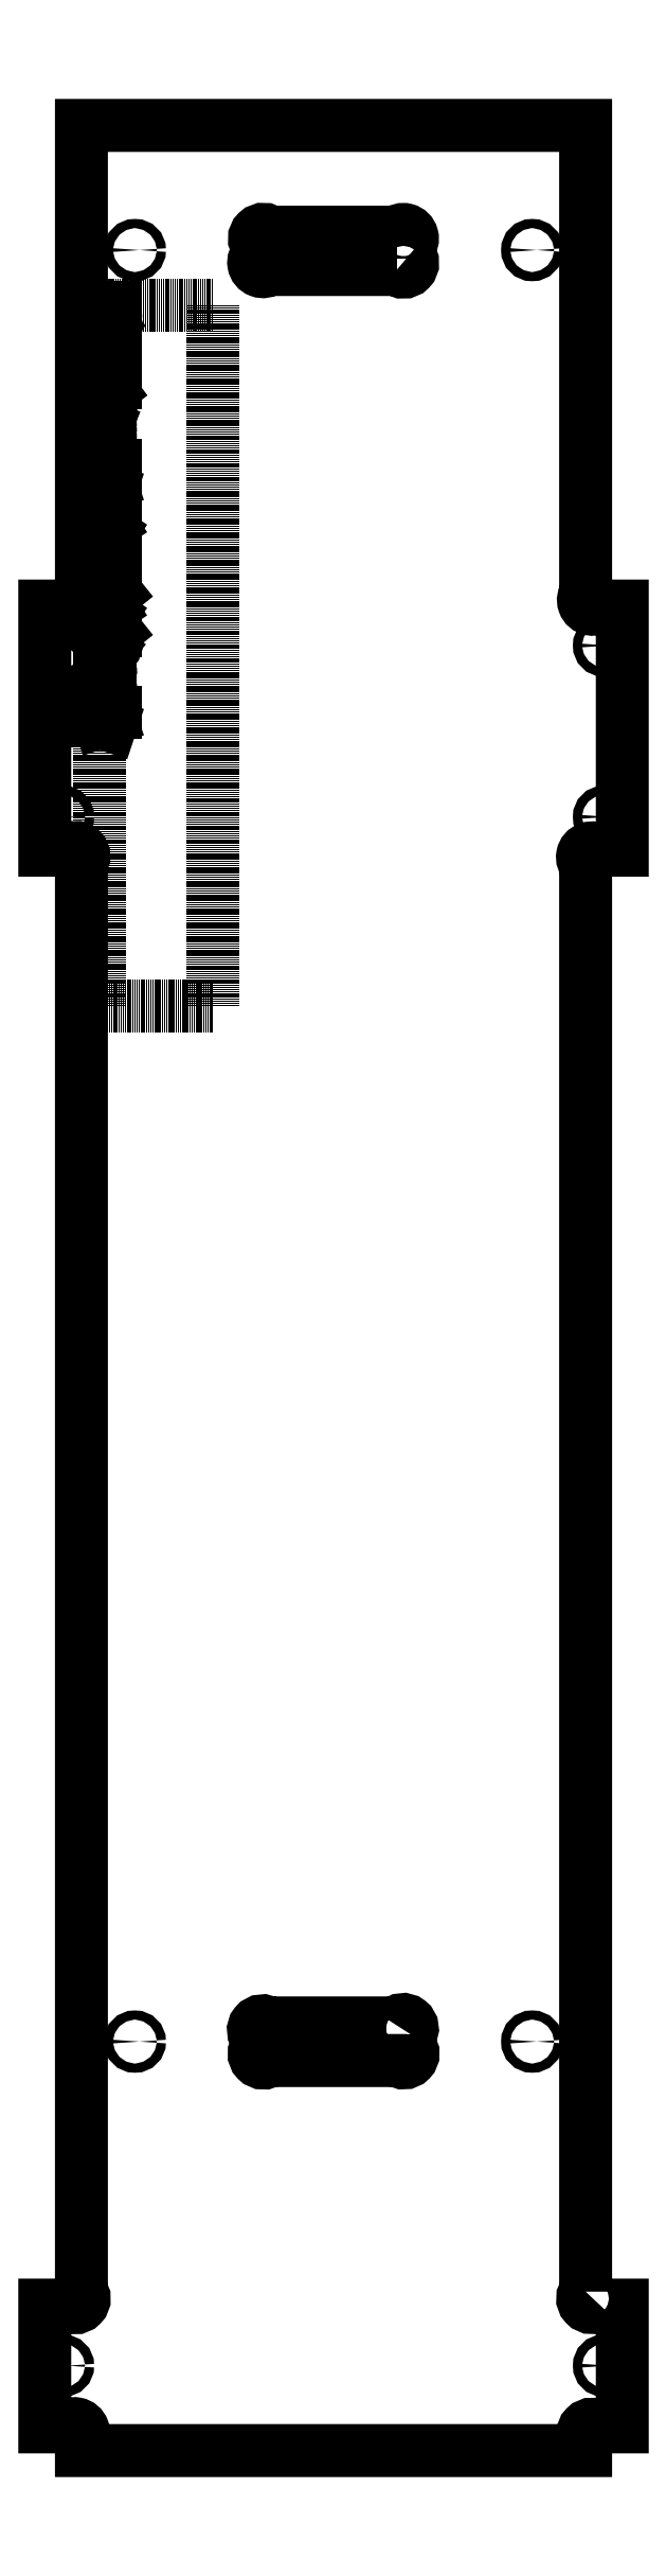
<metadata>
{"format":"dxf","ext":"dxf","renderer":"ezdxf+matplotlib","layout":"modelspace","background":"white","min_lineweight":24,"dpi":150}
</metadata>
<code>
0
SECTION
2
ENTITIES
0
LWPOLYLINE
8
0
90
8
70
1
43
0
10
-77.47
20
-2259
10
-77.47
20
-2263
42
-0.9528
10
-81.63
20
-2268
10
-123.6
20
-2268
42
-0.9763
10
-127.8
20
-2263
10
-127.8
20
-2260
42
-1
10
-124
20
-2255
10
-82.19
20
-2255
42
-0.9733
0
LWPOLYLINE
8
0
90
8
70
1
43
0
10
-81.89
20
-1682
10
-123.9
20
-1682
42
-1
10
-127.7
20
-1677
10
-127.7
20
-1674
42
-1
10
-123.4
20
-1670
10
-81.97
20
-1670
42
-1
10
-77.71
20
-1674
10
-77.71
20
-1678
42
-1
0
CIRCLE
8
0
10
-191.2
20
-2367
30
0
40
1.5
210
-2.681e-63
220
2.19e-47
230
1
0
CIRCLE
8
0
10
-14.17
20
-2367
30
0
40
1.5
210
0
220
0
230
1
0
CIRCLE
8
0
10
-167.7
20
-2261
30
0
40
1.5
210
-2.681e-63
220
2.19e-47
230
1
0
CIRCLE
8
0
10
-37.67
20
-2261
30
0
40
1.5
210
-2.681e-63
220
2.19e-47
230
1
0
LWPOLYLINE
8
0
90
28
70
1
43
0
10
-20.17
20
-2343
10
-20.17
20
-1876
42
-1
10
-16.24
20
-1872
10
-8.169
20
-1872
10
-8.169
20
-1792
10
-15.61
20
-1792
42
-1
10
-20.17
20
-1788
10
-20.17
20
-1635
10
-185.2
20
-1635
10
-185.2
20
-1787
42
-1
10
-189.4
20
-1792
10
-197.2
20
-1792
10
-197.2
20
-1872
10
-189.3
20
-1872
42
-1
10
-185.2
20
-1876
10
-185.2
20
-2343
42
-1
10
-189.4
20
-2347
10
-197.2
20
-2347
10
-197.2
20
-2387
10
-189.7
20
-2387
42
-1
10
-185.2
20
-2391
10
-185.2
20
-2395
10
-20.17
20
-2395
10
-20.17
20
-2392
42
-1
10
-15.99
20
-2387
10
-8.169
20
-2387
10
-8.169
20
-2347
10
-16.08
20
-2347
42
-1
0
CIRCLE
8
0
10
-191.2
20
-1861
30
0
40
1.5
210
-2.681e-63
220
2.19e-47
230
1
0
CIRCLE
8
0
10
-191.2
20
-1805
30
0
40
1.5
210
-2.681e-63
220
2.19e-47
230
1
0
CIRCLE
8
0
10
-14.17
20
-1805
30
0
40
1.5
210
0
220
0
230
1
0
CIRCLE
8
0
10
-14.17
20
-1861
30
0
40
1.5
210
0
220
0
230
1
0
CIRCLE
8
0
10
-167.7
20
-1676
30
0
40
1.5
210
-2.681e-63
220
2.19e-47
230
1
0
CIRCLE
8
0
10
-37.67
20
-1676
30
0
40
1.5
210
-2.681e-63
220
2.19e-47
230
1
0
LINE
8
1
10
-179.2
20
-1694
30
0
11
-179.2
21
-1923
31
0
0
LINE
8
1
10
-179.2
20
-1923
30
0
11
-142.2
21
-1923
31
0
0
LINE
8
1
10
-142.2
20
-1923
30
0
11
-142.2
21
-1694
31
0
0
LINE
8
1
10
-142.2
20
-1694
30
0
11
-179.2
21
-1694
31
0
0
LINE
8
0
10
-176.2
20
-1695
30
0
11
-176.2
21
-1696
31
0
0
LINE
8
0
10
-179.2
20
-1696
30
0
11
-179.2
21
-1695
31
0
0
LINE
8
0
10
-179.2
20
-1695
30
0
11
-173.9
21
-1695
31
0
0
LINE
8
0
10
-173.9
20
-1695
30
0
11
-173.9
21
-1696
31
0
0
ARC
8
0
10
-177.7
20
-1696
30
0
40
1.463
210
0
220
0
230
1
50
-180
51
2.415e-06
0
ARC
8
0
10
-175.1
20
-1696
30
0
40
1.17
210
0
220
0
230
1
50
-180
51
2.415e-06
0
LINE
8
0
10
-176.2
20
-1701
30
0
11
-179.2
21
-1699
31
0
0
LINE
8
0
10
-179.2
20
-1699
30
0
11
-179.2
21
-1702
31
0
0
ARC
8
0
10
-175.1
20
-1701
30
0
40
1.169
210
0
220
0
230
1
50
-97.77
51
7.769
0
ARC
8
0
10
-175.4
20
-1700
30
0
40
1.459
210
0
220
0
230
1
50
-6.952
51
79.01
0
ARC
8
0
10
-175.3
20
-1701
30
0
40
1.175
210
0
220
0
230
1
50
218.5
51
275.1
0
LINE
8
0
10
-179.2
20
-1704
30
0
11
-179.2
21
-1703
31
0
0
LINE
8
0
10
-179.2
20
-1703
30
0
11
-178.9
21
-1703
31
0
0
LINE
8
0
10
-178.9
20
-1703
30
0
11
-178.9
21
-1704
31
0
0
LINE
8
0
10
-178.9
20
-1704
30
0
11
-179.2
21
-1704
31
0
0
LINE
8
0
10
-179.2
20
-1704
30
0
11
-180.3
21
-1703
31
0
0
LINE
8
0
10
-177.7
20
-1709
30
0
11
-177.1
21
-1708
31
0
0
ARC
8
0
10
-176.4
20
-1708
30
0
40
0.7516
210
0
220
0
230
1
50
-4.127
51
161.5
0
ARC
8
0
10
-178.4
20
-1708
30
0
40
2.718
210
0
220
0
230
1
50
-26.89
51
1.832
0
ARC
8
0
10
-178.4
20
-1709
30
0
40
0.7525
210
0
220
0
230
1
50
176.4
51
341
0
ARC
8
0
10
-176.1
20
-1709
30
0
40
3.109
210
0
220
0
230
1
50
154.4
51
184.9
0
LINE
8
0
10
-175.7
20
-1711
30
0
11
-175.7
21
-1713
31
0
0
LINE
8
0
10
-173.9
20
-1711
30
0
11
-178.3
21
-1711
31
0
0
LINE
8
0
10
-179.2
20
-1712
30
0
11
-179.2
21
-1713
31
0
0
ARC
8
0
10
-178.4
20
-1712
30
0
40
0.7793
210
0
220
0
230
1
50
82.23
51
187.8
0
LINE
8
0
10
-179.2
20
-1714
30
0
11
-175.7
21
-1714
31
0
0
LINE
8
0
10
-174.2
20
-1714
30
0
11
-173.9
21
-1714
31
0
0
LINE
8
0
10
-173.9
20
-1714
30
0
11
-173.9
21
-1714
31
0
0
LINE
8
0
10
-173.9
20
-1714
30
0
11
-174.2
21
-1714
31
0
0
LINE
8
0
10
-174.2
20
-1714
30
0
11
-174.2
21
-1714
31
0
0
LINE
8
0
10
-179.2
20
-1718
30
0
11
-179.2
21
-1717
31
0
0
LINE
8
0
10
-178.3
20
-1716
30
0
11
-176.5
21
-1716
31
0
0
LINE
8
0
10
-175.7
20
-1717
30
0
11
-175.7
21
-1718
31
0
0
ARC
8
0
10
-178.4
20
-1716
30
0
40
0.7793
210
0
220
0
230
1
50
82.23
51
187.8
0
ARC
8
0
10
-176.4
20
-1716
30
0
40
0.7793
210
0
220
0
230
1
50
-7.769
51
97.77
0
LINE
8
0
10
-179.2
20
-1719
30
0
11
-173.9
21
-1719
31
0
0
LINE
8
0
10
-175.7
20
-1722
30
0
11
-177.4
21
-1719
31
0
0
LINE
8
0
10
-179.2
20
-1722
30
0
11
-176.7
21
-1720
31
0
0
LINE
8
0
10
-177.1
20
-1728
30
0
11
-177.1
21
-1726
31
0
0
LINE
8
0
10
-179.2
20
-1726
30
0
11
-179.2
21
-1728
31
0
0
LINE
8
0
10
-179.2
20
-1728
30
0
11
-176.5
21
-1728
31
0
0
LINE
8
0
10
-175.7
20
-1727
30
0
11
-175.7
21
-1725
31
0
0
ARC
8
0
10
-178.1
20
-1726
30
0
40
1.024
210
0
220
0
230
1
50
2.415e-06
51
180
0
ARC
8
0
10
-176.4
20
-1727
30
0
40
0.7793
210
0
220
0
230
1
50
-97.77
51
7.769
0
LINE
8
0
10
-177.7
20
-1731
30
0
11
-177.1
21
-1730
31
0
0
ARC
8
0
10
-176.4
20
-1730
30
0
40
0.7516
210
0
220
0
230
1
50
-4.127
51
161.5
0
ARC
8
0
10
-178.4
20
-1730
30
0
40
2.718
210
0
220
0
230
1
50
-26.89
51
1.832
0
ARC
8
0
10
-178.4
20
-1731
30
0
40
0.7525
210
0
220
0
230
1
50
176.4
51
341
0
ARC
8
0
10
-176.1
20
-1730
30
0
40
3.109
210
0
220
0
230
1
50
154.4
51
184.9
0
LINE
8
0
10
-177.7
20
-1735
30
0
11
-177.1
21
-1733
31
0
0
ARC
8
0
10
-176.4
20
-1734
30
0
40
0.7516
210
0
220
0
230
1
50
-4.127
51
161.5
0
ARC
8
0
10
-178.4
20
-1734
30
0
40
2.718
210
0
220
0
230
1
50
-26.89
51
1.832
0
ARC
8
0
10
-178.4
20
-1735
30
0
40
0.7525
210
0
220
0
230
1
50
176.4
51
341
0
ARC
8
0
10
-176.1
20
-1734
30
0
40
3.109
210
0
220
0
230
1
50
154.4
51
184.9
0
LINE
8
0
10
-179.2
20
-1739
30
0
11
-179.2
21
-1738
31
0
0
LINE
8
0
10
-178.3
20
-1737
30
0
11
-176.8
21
-1737
31
0
0
LINE
8
0
10
-176.8
20
-1739
30
0
11
-177.4
21
-1739
31
0
0
LINE
8
0
10
-177.4
20
-1739
30
0
11
-177.4
21
-1737
31
0
0
ARC
8
0
10
-178.4
20
-1738
30
0
40
0.7793
210
0
220
0
230
1
50
82.23
51
187.8
0
ARC
8
0
10
-176.8
20
-1738
30
0
40
1.17
210
0
220
0
230
1
50
-90
51
90
0
LINE
8
0
10
-179.2
20
-1741
30
0
11
-175.7
21
-1741
31
0
0
LINE
8
0
10
-175.7
20
-1741
30
0
11
-175.7
21
-1743
31
0
0
LINE
8
0
10
-176.5
20
-1744
30
0
11
-179.2
21
-1744
31
0
0
LINE
8
0
10
-179.2
20
-1742
30
0
11
-175.7
21
-1742
31
0
0
ARC
8
0
10
-176.4
20
-1743
30
0
40
0.7793
210
0
220
0
230
1
50
-97.77
51
7.769
0
LINE
8
0
10
-173.9
20
-1746
30
0
11
-179.2
21
-1746
31
0
0
LINE
8
0
10
-179.2
20
-1746
30
0
11
-179.2
21
-1747
31
0
0
LINE
8
0
10
-178.3
20
-1748
30
0
11
-176.5
21
-1748
31
0
0
LINE
8
0
10
-175.7
20
-1747
30
0
11
-175.7
21
-1746
31
0
0
ARC
8
0
10
-178.4
20
-1748
30
0
40
0.7793
210
0
220
0
230
1
50
172.2
51
277.8
0
ARC
8
0
10
-176.4
20
-1748
30
0
40
0.7793
210
0
220
0
230
1
50
-97.77
51
7.769
0
LINE
8
0
10
-173.9
20
-1750
30
0
11
-178.3
21
-1750
31
0
0
ARC
8
0
10
-178.4
20
-1751
30
0
40
0.7793
210
0
220
0
230
1
50
82.23
51
187.8
0
LINE
8
0
10
-180.9
20
-1752
30
0
11
-180.9
21
-1753
31
0
0
LINE
8
0
10
-180.9
20
-1753
30
0
11
-175.7
21
-1754
31
0
0
LINE
8
0
10
-175.7
20
-1752
30
0
11
-179.2
21
-1753
31
0
0
LINE
8
0
10
-173.9
20
-1758
30
0
11
-179.2
21
-1758
31
0
0
LINE
8
0
10
-179.2
20
-1758
30
0
11
-179.2
21
-1760
31
0
0
LINE
8
0
10
-178.3
20
-1760
30
0
11
-176.5
21
-1760
31
0
0
LINE
8
0
10
-175.7
20
-1760
30
0
11
-175.7
21
-1758
31
0
0
ARC
8
0
10
-178.4
20
-1760
30
0
40
0.7793
210
0
220
0
230
1
50
172.2
51
277.8
0
ARC
8
0
10
-176.4
20
-1760
30
0
40
0.7793
210
0
220
0
230
1
50
-97.77
51
7.769
0
LINE
8
0
10
-178
20
-1762
30
0
11
-176.8
21
-1762
31
0
0
LINE
8
0
10
-176.8
20
-1764
30
0
11
-178
21
-1764
31
0
0
ARC
8
0
10
-176.8
20
-1763
30
0
40
1.17
210
0
220
0
230
1
50
-90
51
90
0
ARC
8
0
10
-178
20
-1763
30
0
40
1.17
210
0
220
0
230
1
50
90
51
270
0
LINE
8
0
10
-179.2
20
-1766
30
0
11
-175.7
21
-1768
31
0
0
LINE
8
0
10
-175.7
20
-1766
30
0
11
-179.2
21
-1768
31
0
0
LINE
8
0
10
-175.7
20
-1771
30
0
11
-175.7
21
-1773
31
0
0
LINE
8
0
10
-173.9
20
-1772
30
0
11
-178.3
21
-1772
31
0
0
LINE
8
0
10
-179.2
20
-1773
30
0
11
-179.2
21
-1773
31
0
0
ARC
8
0
10
-178.4
20
-1773
30
0
40
0.7793
210
0
220
0
230
1
50
82.23
51
187.8
0
LINE
8
0
10
-178
20
-1774
30
0
11
-176.8
21
-1774
31
0
0
LINE
8
0
10
-176.8
20
-1777
30
0
11
-178
21
-1777
31
0
0
ARC
8
0
10
-176.8
20
-1775
30
0
40
1.17
210
0
220
0
230
1
50
-90
51
90
0
ARC
8
0
10
-178
20
-1775
30
0
40
1.17
210
0
220
0
230
1
50
90
51
270
0
LINE
8
0
10
-180.9
20
-1778
30
0
11
-175.7
21
-1778
31
0
0
LINE
8
0
10
-175.7
20
-1778
30
0
11
-175.7
21
-1780
31
0
0
LINE
8
0
10
-176.5
20
-1781
30
0
11
-178.3
21
-1781
31
0
0
LINE
8
0
10
-179.2
20
-1780
30
0
11
-179.2
21
-1778
31
0
0
ARC
8
0
10
-176.4
20
-1780
30
0
40
0.7793
210
0
220
0
230
1
50
-97.77
51
7.769
0
ARC
8
0
10
-178.4
20
-1780
30
0
40
0.7793
210
0
220
0
230
1
50
172.2
51
277.8
0
LINE
8
0
10
-179.2
20
-1782
30
0
11
-179.2
21
-1782
31
0
0
LINE
8
0
10
-179.2
20
-1782
30
0
11
-178.9
21
-1782
31
0
0
LINE
8
0
10
-178.9
20
-1782
30
0
11
-178.9
21
-1782
31
0
0
LINE
8
0
10
-178.9
20
-1782
30
0
11
-179.2
21
-1782
31
0
0
LINE
8
0
10
-179.2
20
-1782
30
0
11
-180.3
21
-1782
31
0
0
LINE
8
0
10
-175.1
20
-1786
30
0
11
-173.9
21
-1788
31
0
0
LINE
8
0
10
-173.9
20
-1788
30
0
11
-179.2
21
-1788
31
0
0
LINE
8
0
10
-179.2
20
-1786
30
0
11
-179.2
21
-1789
31
0
0
LINE
8
0
10
-179.2
20
-1793
30
0
11
-175.7
21
-1795
31
0
0
LINE
8
0
10
-175.7
20
-1793
30
0
11
-179.2
21
-1795
31
0
0
LINE
8
0
10
-175.1
20
-1799
30
0
11
-173.9
21
-1800
31
0
0
LINE
8
0
10
-173.9
20
-1800
30
0
11
-179.2
21
-1800
31
0
0
LINE
8
0
10
-179.2
20
-1799
30
0
11
-179.2
21
-1802
31
0
0
LINE
8
0
10
-176.2
20
-1806
30
0
11
-179.2
21
-1803
31
0
0
LINE
8
0
10
-179.2
20
-1803
30
0
11
-179.2
21
-1806
31
0
0
ARC
8
0
10
-175.1
20
-1805
30
0
40
1.169
210
0
220
0
230
1
50
-97.77
51
7.769
0
ARC
8
0
10
-175.4
20
-1805
30
0
40
1.459
210
0
220
0
230
1
50
-6.952
51
79.01
0
ARC
8
0
10
-175.3
20
-1805
30
0
40
1.175
210
0
220
0
230
1
50
218.5
51
275.1
0
LINE
8
0
10
-179.2
20
-1810
30
0
11
-175.7
21
-1810
31
0
0
LINE
8
0
10
-175.7
20
-1810
30
0
11
-175.7
21
-1813
31
0
0
LINE
8
0
10
-176.5
20
-1814
30
0
11
-179.2
21
-1814
31
0
0
LINE
8
0
10
-179.2
20
-1812
30
0
11
-175.7
21
-1812
31
0
0
ARC
8
0
10
-176.4
20
-1813
30
0
40
0.7793
210
0
220
0
230
1
50
-97.77
51
7.769
0
LINE
8
0
10
-179.2
20
-1815
30
0
11
-175.7
21
-1815
31
0
0
LINE
8
0
10
-175.7
20
-1815
30
0
11
-175.7
21
-1818
31
0
0
LINE
8
0
10
-176.5
20
-1819
30
0
11
-179.2
21
-1819
31
0
0
LINE
8
0
10
-179.2
20
-1817
30
0
11
-175.7
21
-1817
31
0
0
ARC
8
0
10
-176.4
20
-1818
30
0
40
0.7793
210
0
220
0
230
1
50
-97.77
51
7.769
0
LINE
8
0
10
-180.9
20
-1823
30
0
11
-175.7
21
-1823
31
0
0
LINE
8
0
10
-175.7
20
-1823
30
0
11
-175.7
21
-1824
31
0
0
LINE
8
0
10
-176.5
20
-1825
30
0
11
-178.3
21
-1825
31
0
0
LINE
8
0
10
-179.2
20
-1824
30
0
11
-179.2
21
-1823
31
0
0
ARC
8
0
10
-176.4
20
-1824
30
0
40
0.7793
210
0
220
0
230
1
50
-97.77
51
7.769
0
ARC
8
0
10
-178.4
20
-1824
30
0
40
0.7793
210
0
220
0
230
1
50
172.2
51
277.8
0
LINE
8
0
10
-173.9
20
-1827
30
0
11
-178.3
21
-1827
31
0
0
ARC
8
0
10
-178.4
20
-1828
30
0
40
0.7793
210
0
220
0
230
1
50
82.23
51
187.8
0
LINE
8
0
10
-180.9
20
-1829
30
0
11
-180.9
21
-1829
31
0
0
LINE
8
0
10
-180.9
20
-1829
30
0
11
-175.7
21
-1831
31
0
0
LINE
8
0
10
-175.7
20
-1829
30
0
11
-179.2
21
-1830
31
0
0
ENDSEC
0
EOF

</code>
